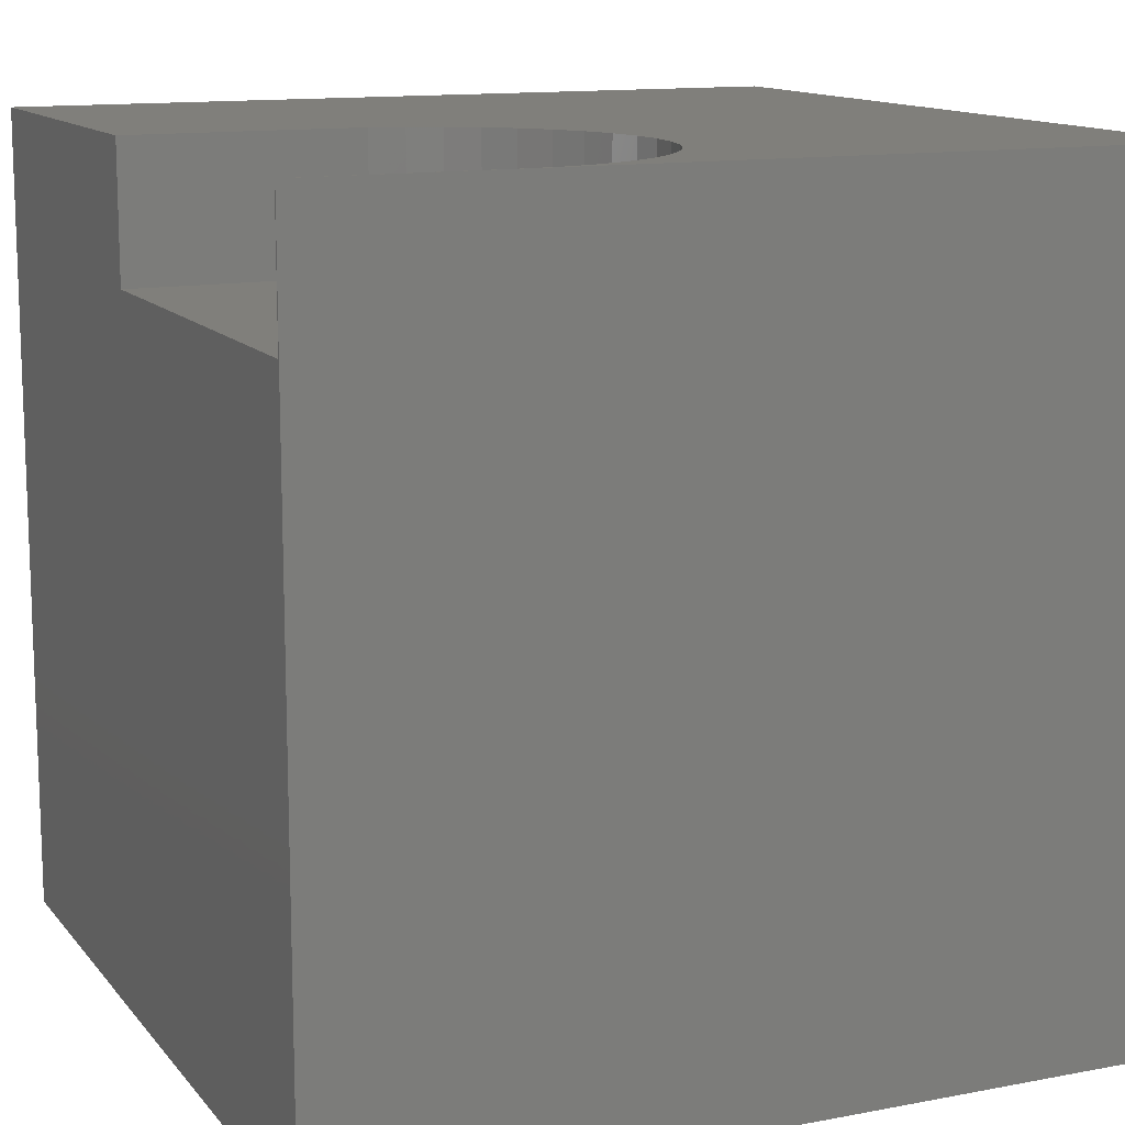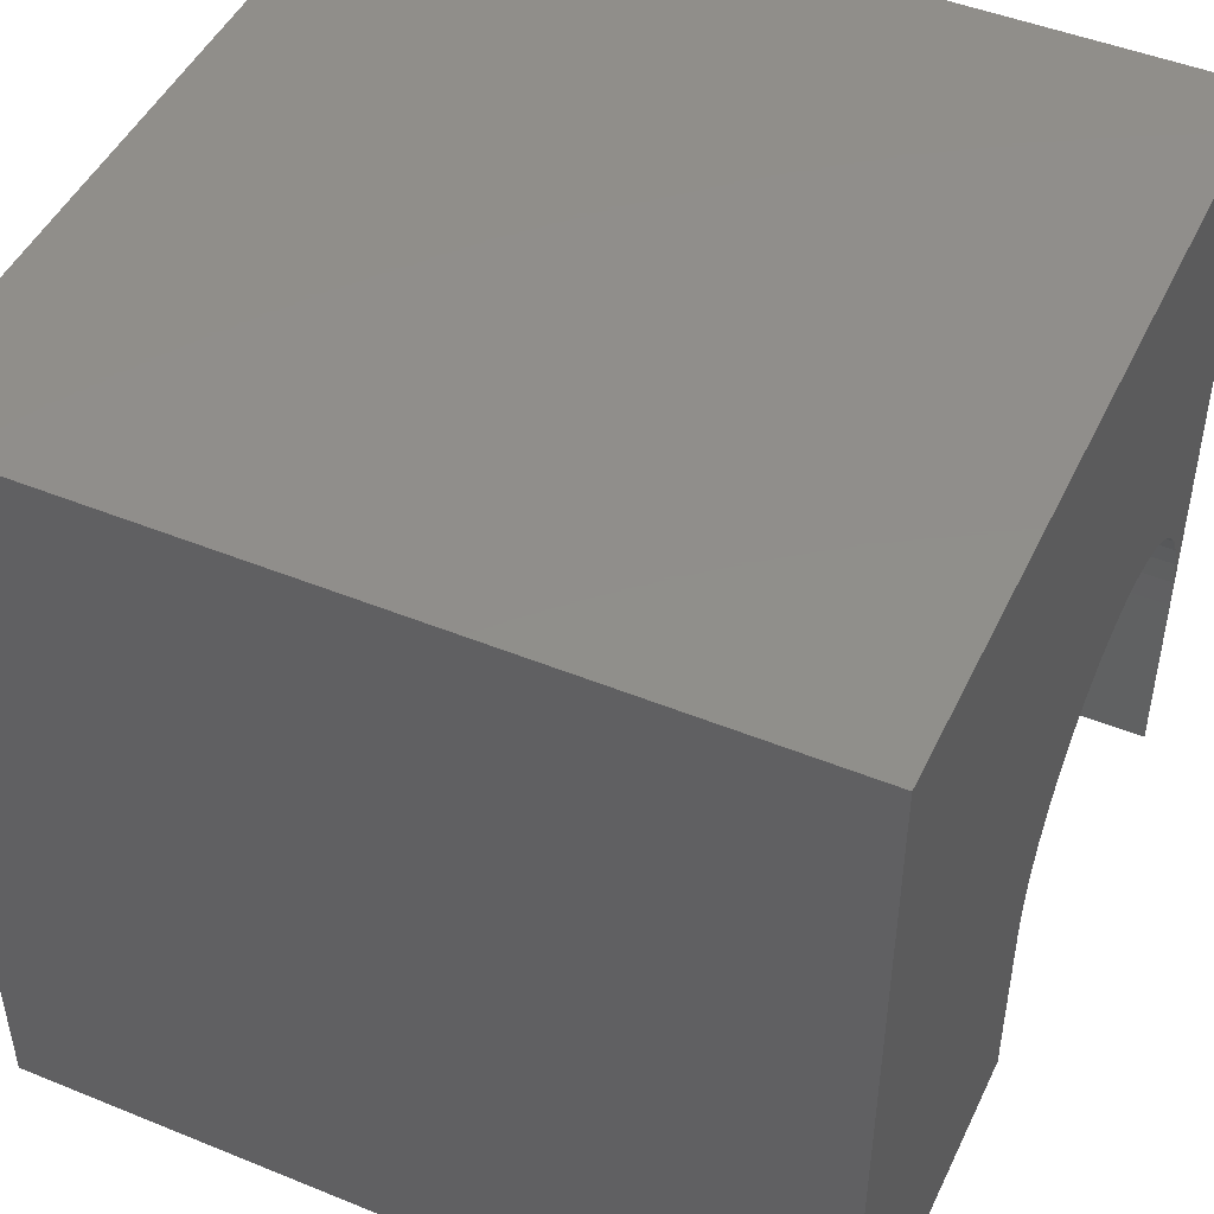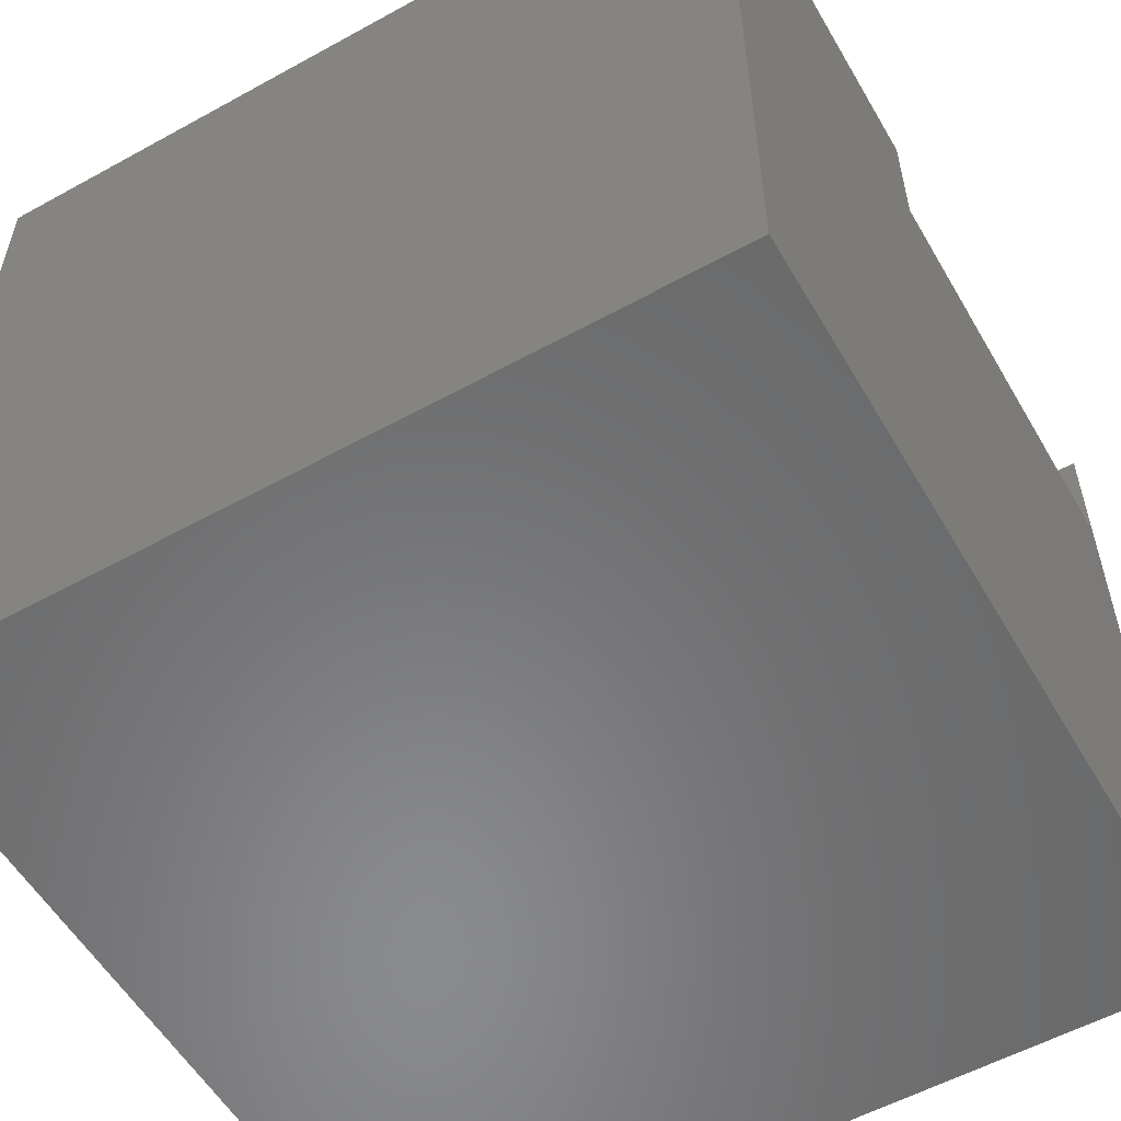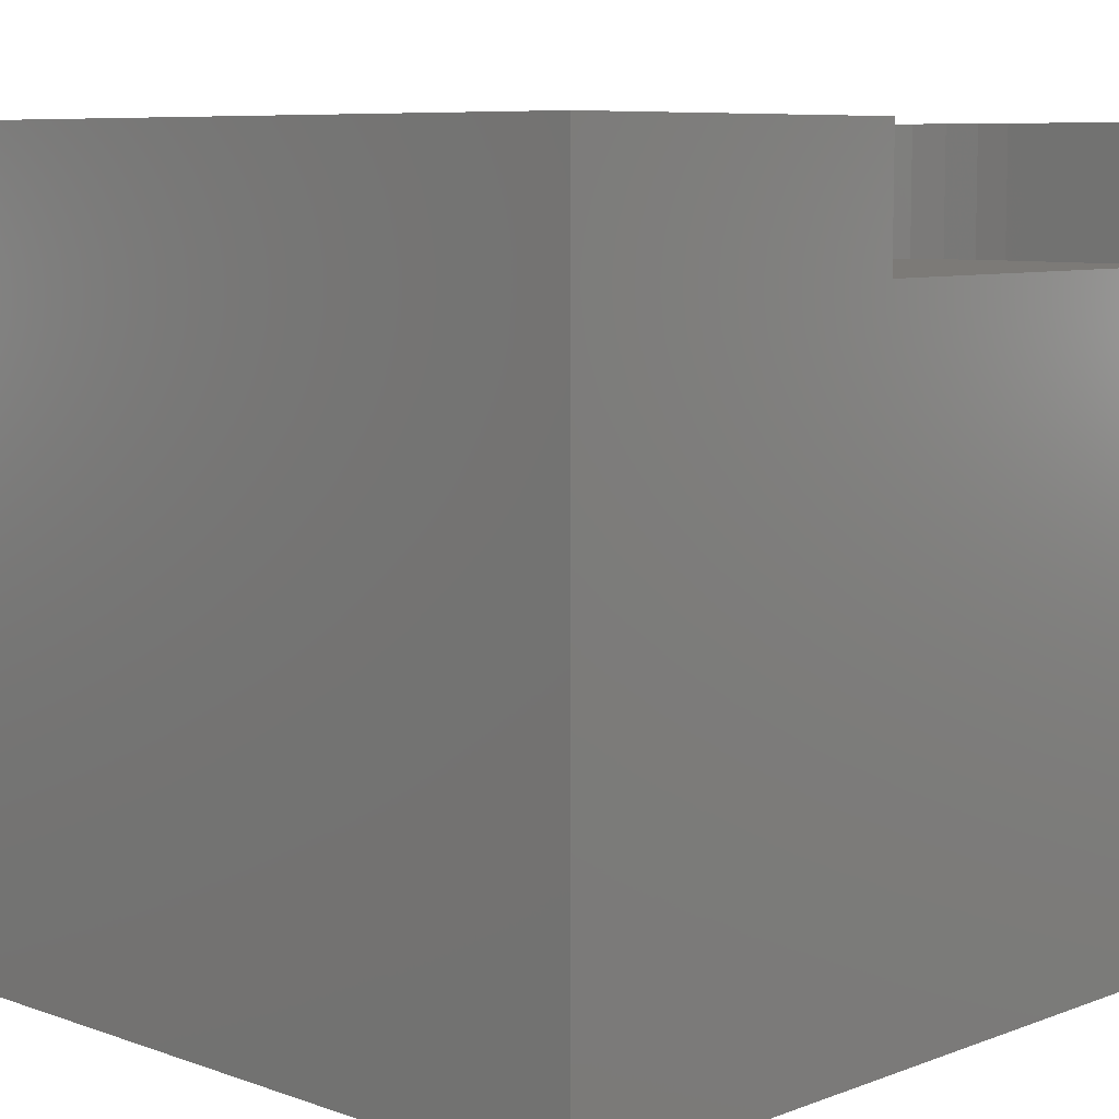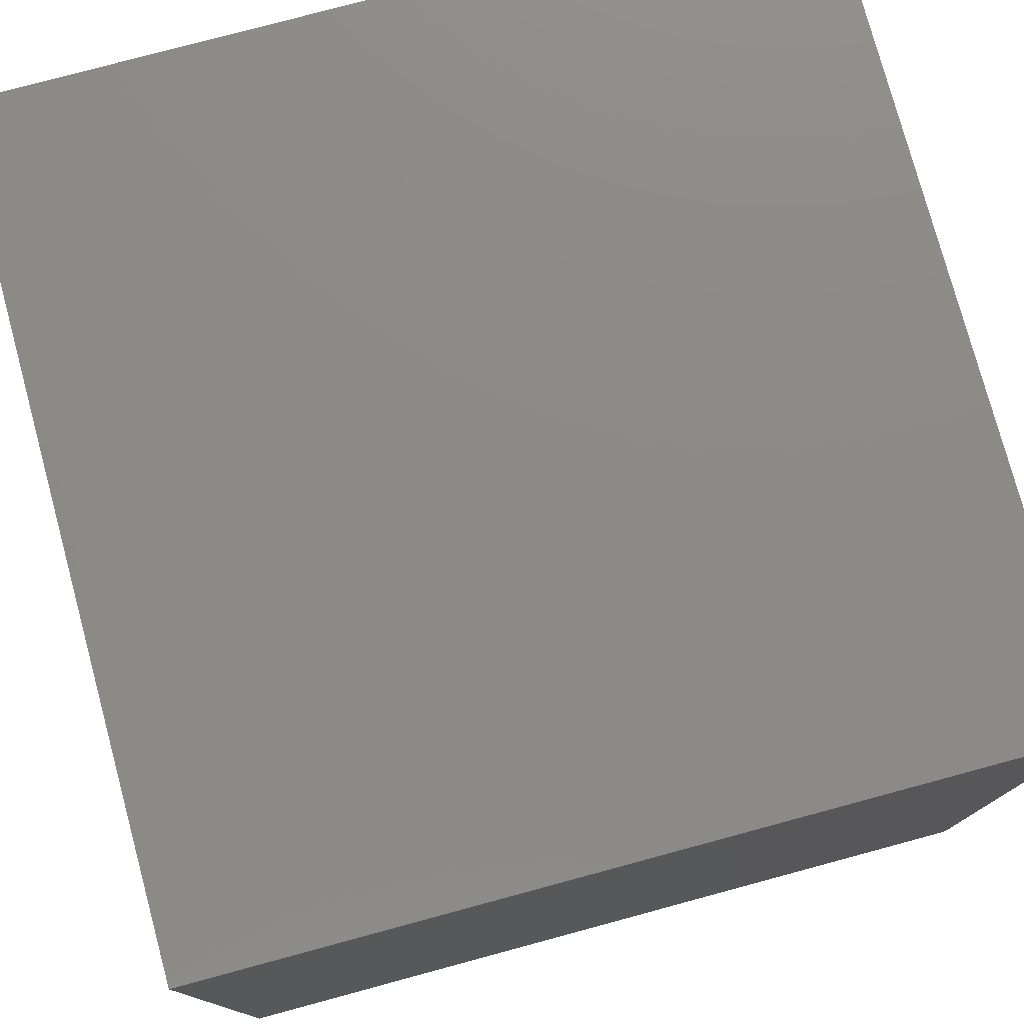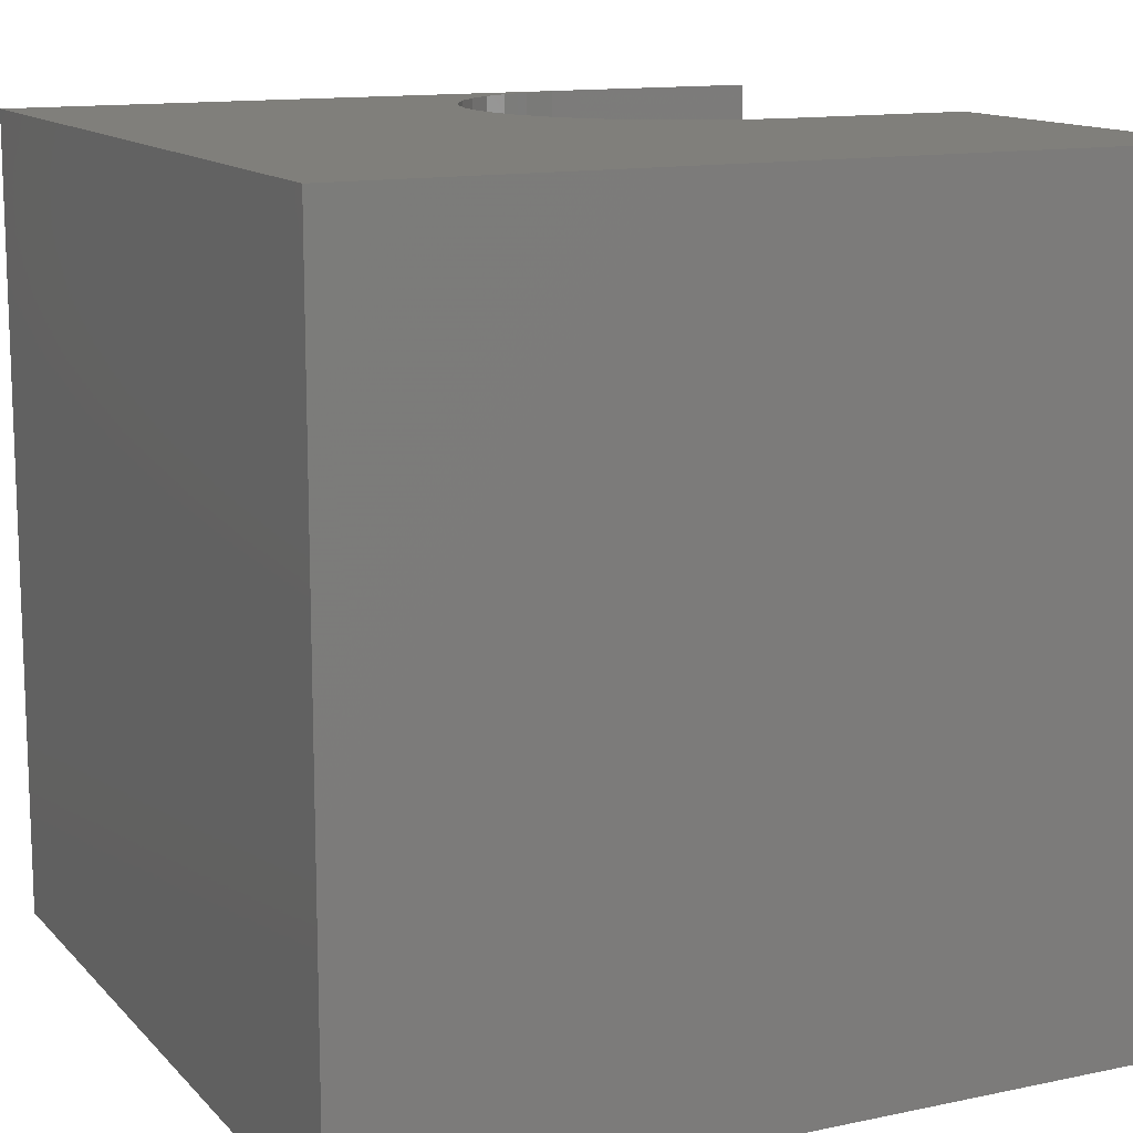
<metadata>
{"format":"stl","ext":"stl","renderer":"f3d","projection":"perspective","resolution":1024,"background":"white","views":[{"elev":12.8,"azim":66.2,"up":"+Z"},{"elev":47.3,"azim":-65.3,"up":"+Y"},{"elev":-56.0,"azim":-60.0,"up":"+Z"},{"elev":7.8,"azim":-45.8,"up":"+Z"},{"elev":77.5,"azim":74.9,"up":"+Y"},{"elev":13.0,"azim":-115.8,"up":"+Z"}]}
</metadata>
<code>
# stl→obj: 54 verts, 104 faces
v 0 10 10
v 0 10 0
v 0 0 10
v 0 0 0
v 9.982 0 10
v 10 0 10
v 9.982 2.394 10
v 10 10 10
v 9.949 2.808 10
v 4.976 3.596 10
v 5.193 3.95 10
v 5.463 4.266 10
v 5.779 4.536 10
v 9.476 3.95 10
v 9.693 3.596 10
v 9.852 3.212 10
v 4.688 0 10
v 4.688 2.394 10
v 4.72 2.808 10
v 4.817 3.212 10
v 6.133 4.753 10
v 6.517 4.912 10
v 6.921 5.009 10
v 7.335 5.041 10
v 8.536 4.753 10
v 8.891 4.536 10
v 9.206 4.266 10
v 7.749 5.009 10
v 8.153 4.912 10
v 10 10 0
v 10 0 0
v 9.982 0 8.375
v 4.688 0 8.375
v 4.688 2.394 8.375
v 9.982 2.394 8.375
v 9.949 2.808 8.375
v 9.852 3.212 8.375
v 9.693 3.596 8.375
v 9.476 3.95 8.375
v 9.206 4.266 8.375
v 8.891 4.536 8.375
v 8.536 4.753 8.375
v 8.153 4.912 8.375
v 7.749 5.009 8.375
v 7.335 5.041 8.375
v 6.921 5.009 8.375
v 6.517 4.912 8.375
v 6.133 4.753 8.375
v 5.779 4.536 8.375
v 5.463 4.266 8.375
v 5.193 3.95 8.375
v 4.976 3.596 8.375
v 4.817 3.212 8.375
v 4.72 2.808 8.375
f 1 2 3
f 3 2 4
f 5 6 7
f 7 6 8
f 7 8 9
f 10 11 1
f 1 11 12
f 1 12 13
f 14 15 8
f 8 15 16
f 8 16 9
f 17 18 3
f 3 18 19
f 3 19 1
f 1 19 20
f 1 20 10
f 13 21 1
f 1 21 22
f 1 22 8
f 8 22 23
f 8 23 24
f 25 26 8
f 8 26 27
f 8 27 14
f 24 28 8
f 8 28 29
f 8 29 25
f 30 8 31
f 31 8 6
f 2 30 4
f 4 30 31
f 8 30 1
f 1 30 2
f 6 5 32
f 17 3 33
f 33 3 4
f 33 4 32
f 32 4 31
f 32 31 6
f 33 34 17
f 17 34 18
f 35 7 9
f 35 9 36
f 36 9 16
f 36 16 37
f 37 16 15
f 37 15 38
f 38 15 14
f 38 14 39
f 39 14 27
f 39 27 40
f 40 27 26
f 40 26 41
f 41 26 25
f 41 25 42
f 42 25 29
f 42 29 43
f 43 29 28
f 43 28 44
f 44 28 24
f 44 24 45
f 45 24 23
f 45 23 46
f 46 23 22
f 46 22 47
f 47 22 21
f 47 21 48
f 48 21 13
f 48 13 49
f 49 13 12
f 49 12 50
f 50 12 11
f 50 11 51
f 51 11 10
f 51 10 52
f 52 10 20
f 52 20 53
f 53 20 19
f 53 19 54
f 54 19 18
f 54 18 34
f 35 32 7
f 7 32 5
f 33 32 34
f 34 32 35
f 35 36 34
f 34 36 37
f 34 37 38
f 38 39 34
f 34 39 40
f 34 40 41
f 41 42 34
f 34 42 43
f 34 43 44
f 44 45 34
f 34 45 46
f 34 46 47
f 53 49 52
f 52 49 50
f 52 50 51
f 47 48 34
f 34 48 49
f 34 49 54
f 54 49 53

</code>
